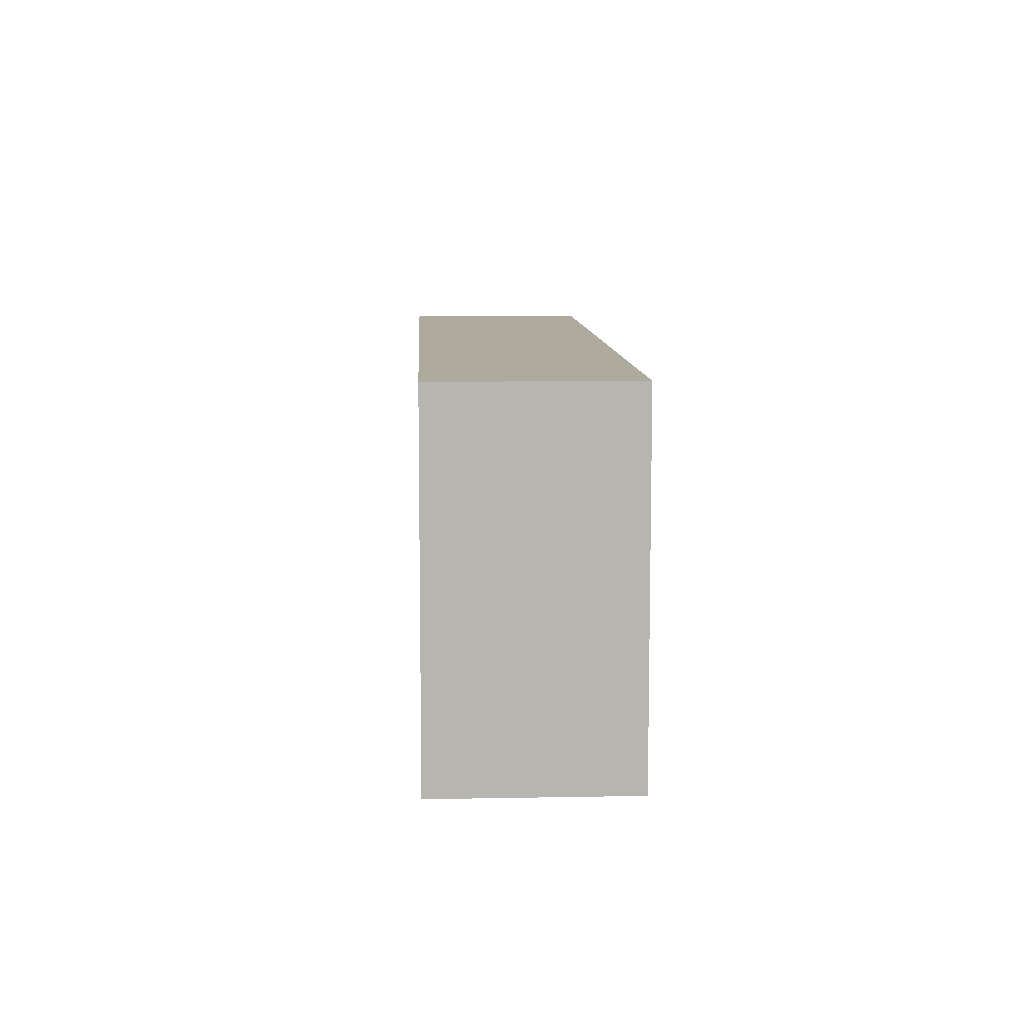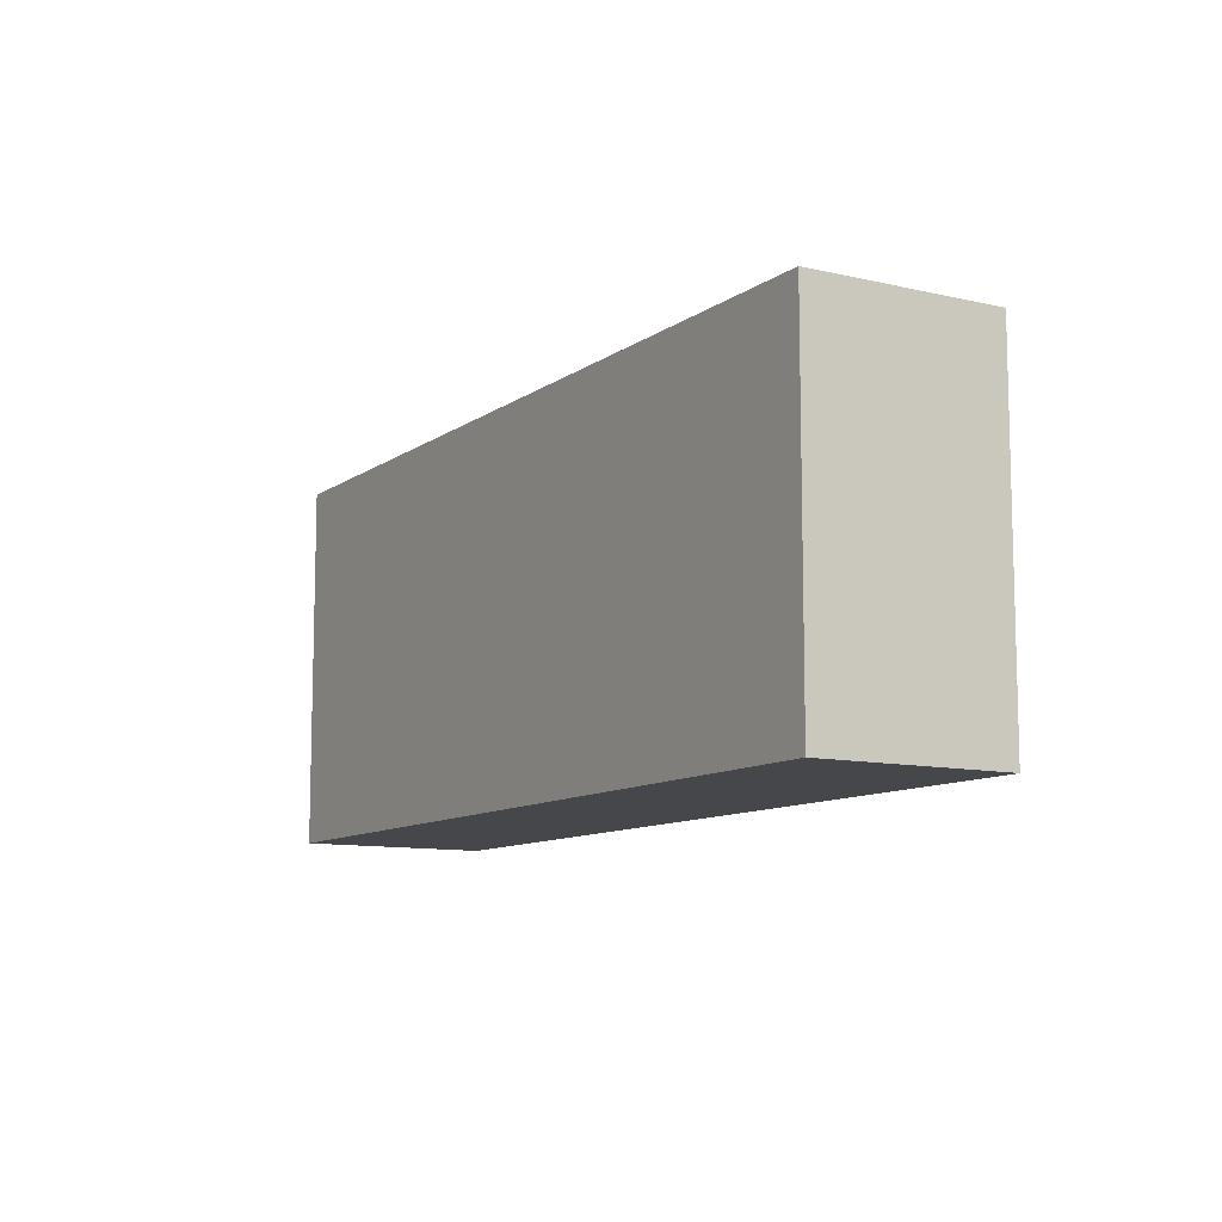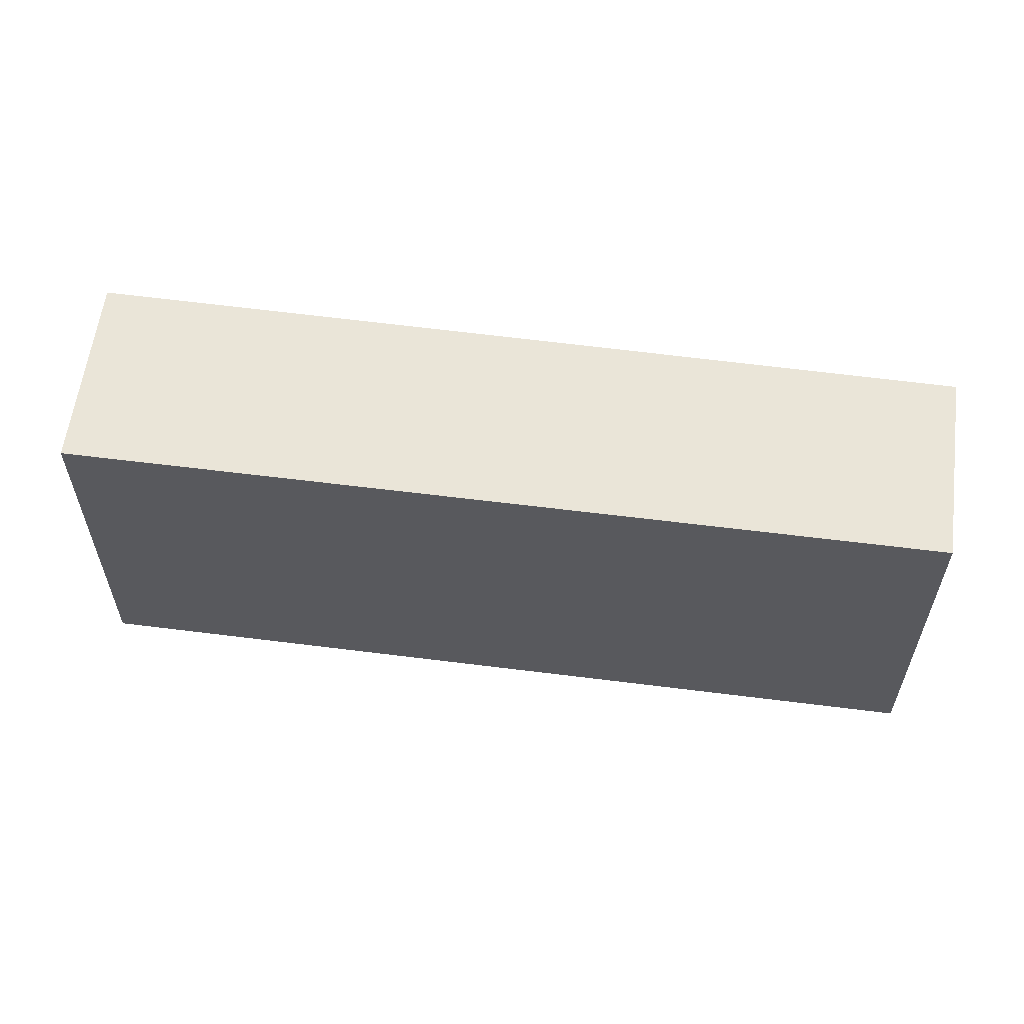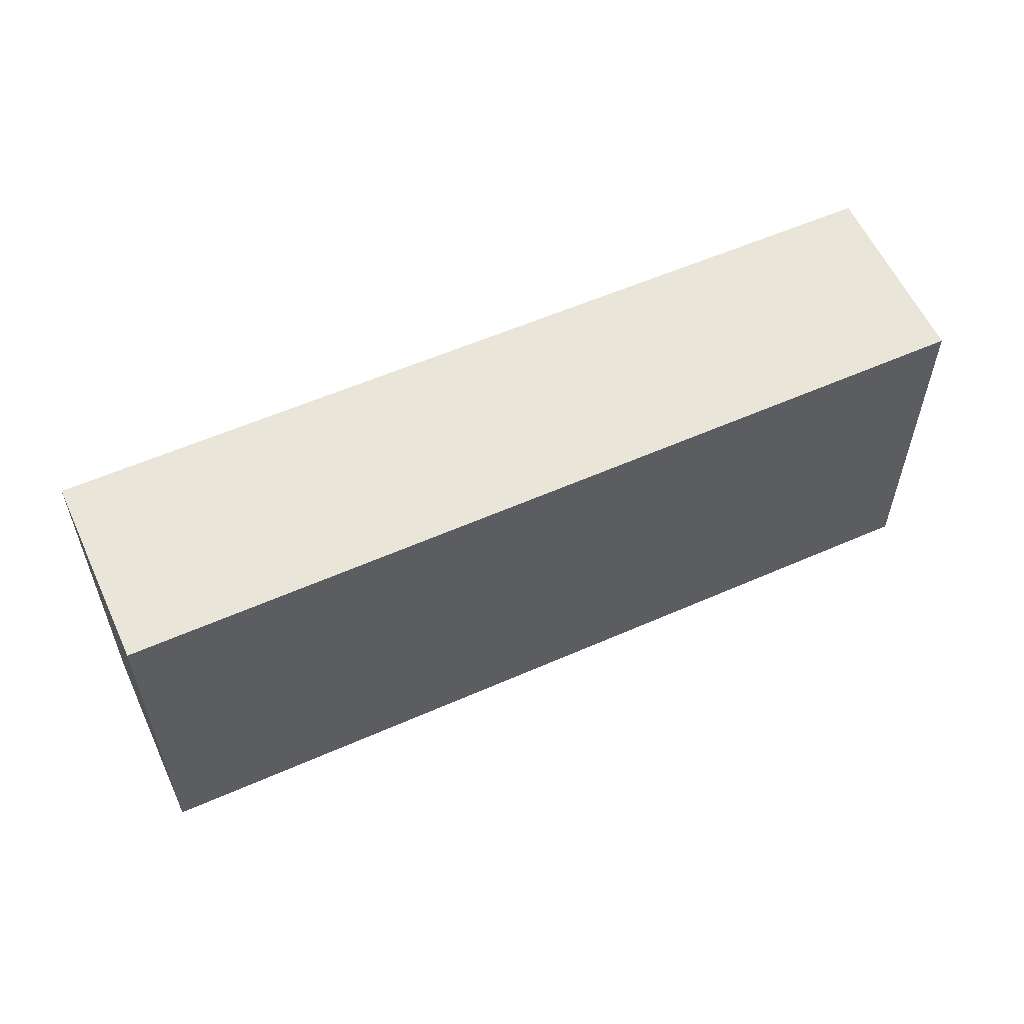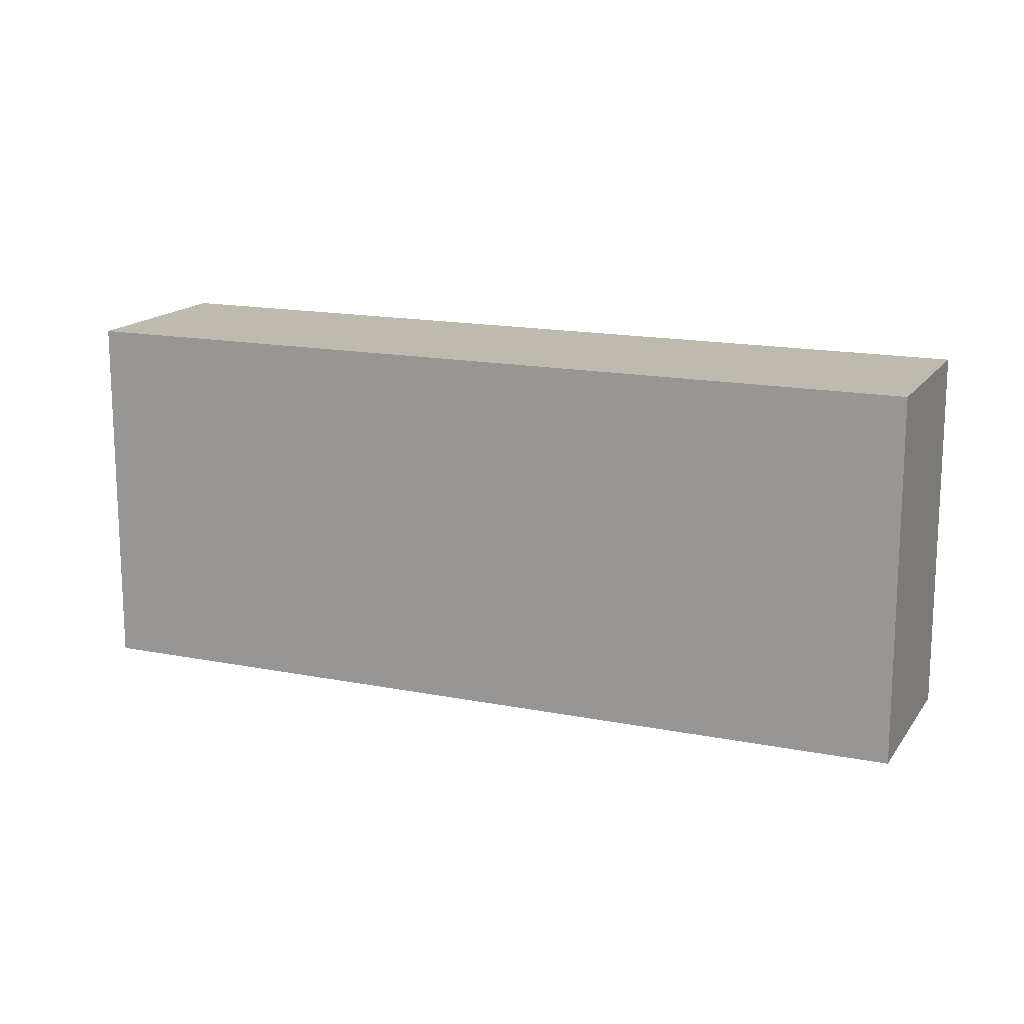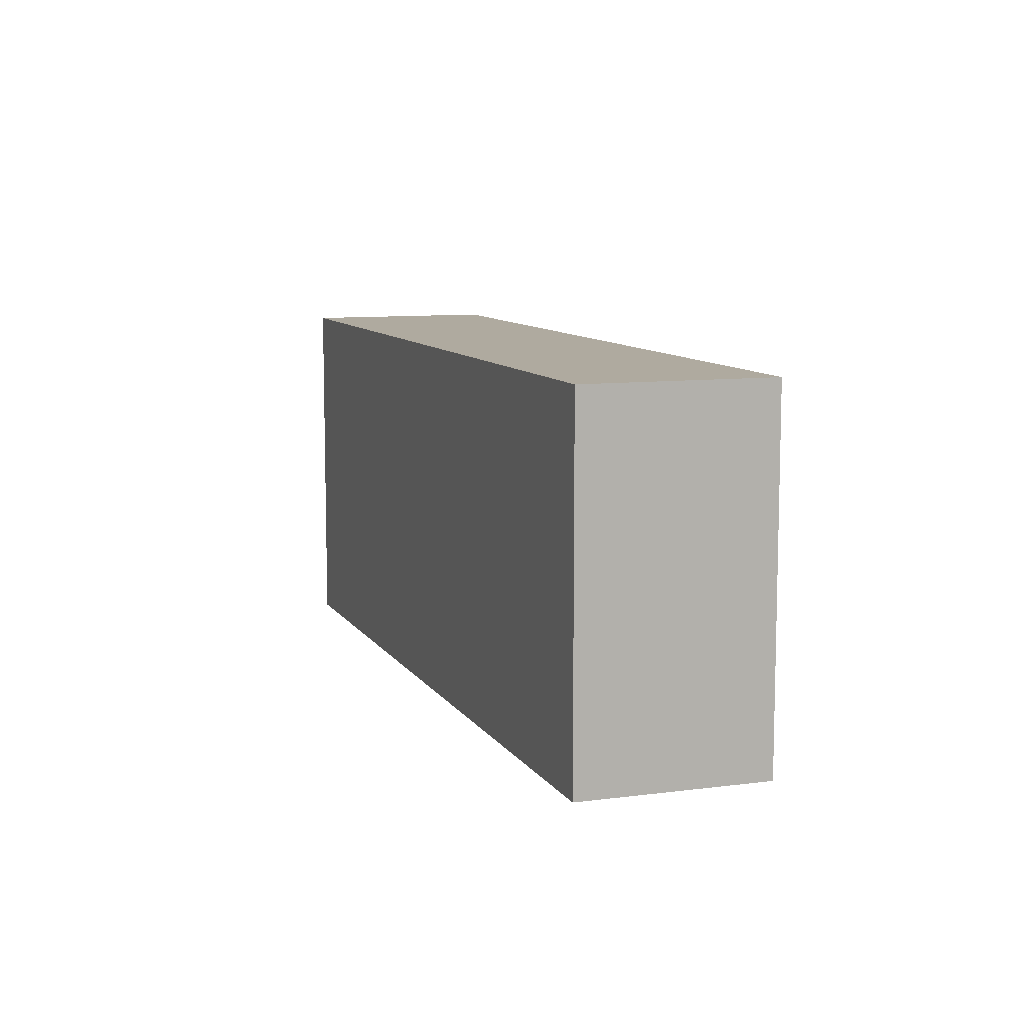
<metadata>
{"format":"obj","ext":"obj","renderer":"f3d","projection":"perspective","resolution":1024,"background":"white","views":[{"elev":9.2,"azim":-61.6,"up":"+Y"},{"elev":-10.2,"azim":-89.8,"up":"+Y"},{"elev":59.5,"azim":38.7,"up":"+Y"},{"elev":58.3,"azim":6.8,"up":"+Y"},{"elev":15.5,"azim":54.1,"up":"+Y"},{"elev":9.4,"azim":102.0,"up":"+Y"}]}
</metadata>
<code>
v  1.237 4.386 2.037
v  7.158 4.386 -4.292
v  0 4.386 2.686e-16
v  10.22 4.386 -3.418
v  9.688 4.386 -4.292
v  9.013 4.386 -5.404
v  10.22 2.093e-16 -3.418
v  9.013 3.309e-16 -5.404
v  9.688 2.628e-16 -4.292
v  7.158 2.628e-16 -4.292
v  0 0 0
v  1.237 -1.247e-16 2.037
g defaultobject
f 1 2 3
f 2 1 4
f 2 4 5
f 2 5 6
f 7 5 4
f 5 7 6
f 6 7 8
f 8 7 9
f 8 2 6
f 2 8 3
f 3 8 10
f 3 10 11
f 11 1 3
f 1 11 12
f 12 4 1
f 4 12 7
f 12 9 7
f 9 12 8
f 8 12 10
f 10 12 11

</code>
